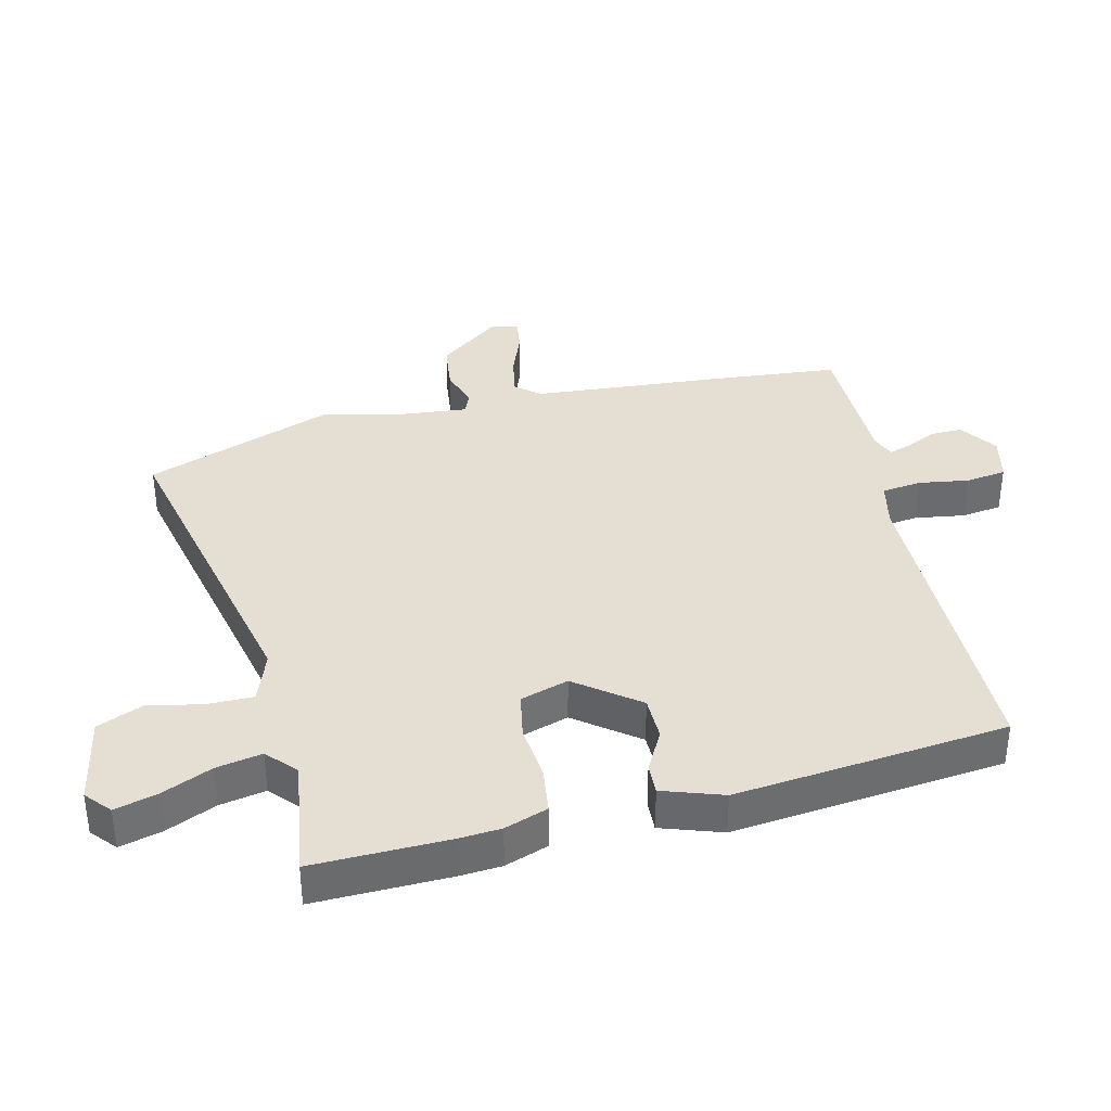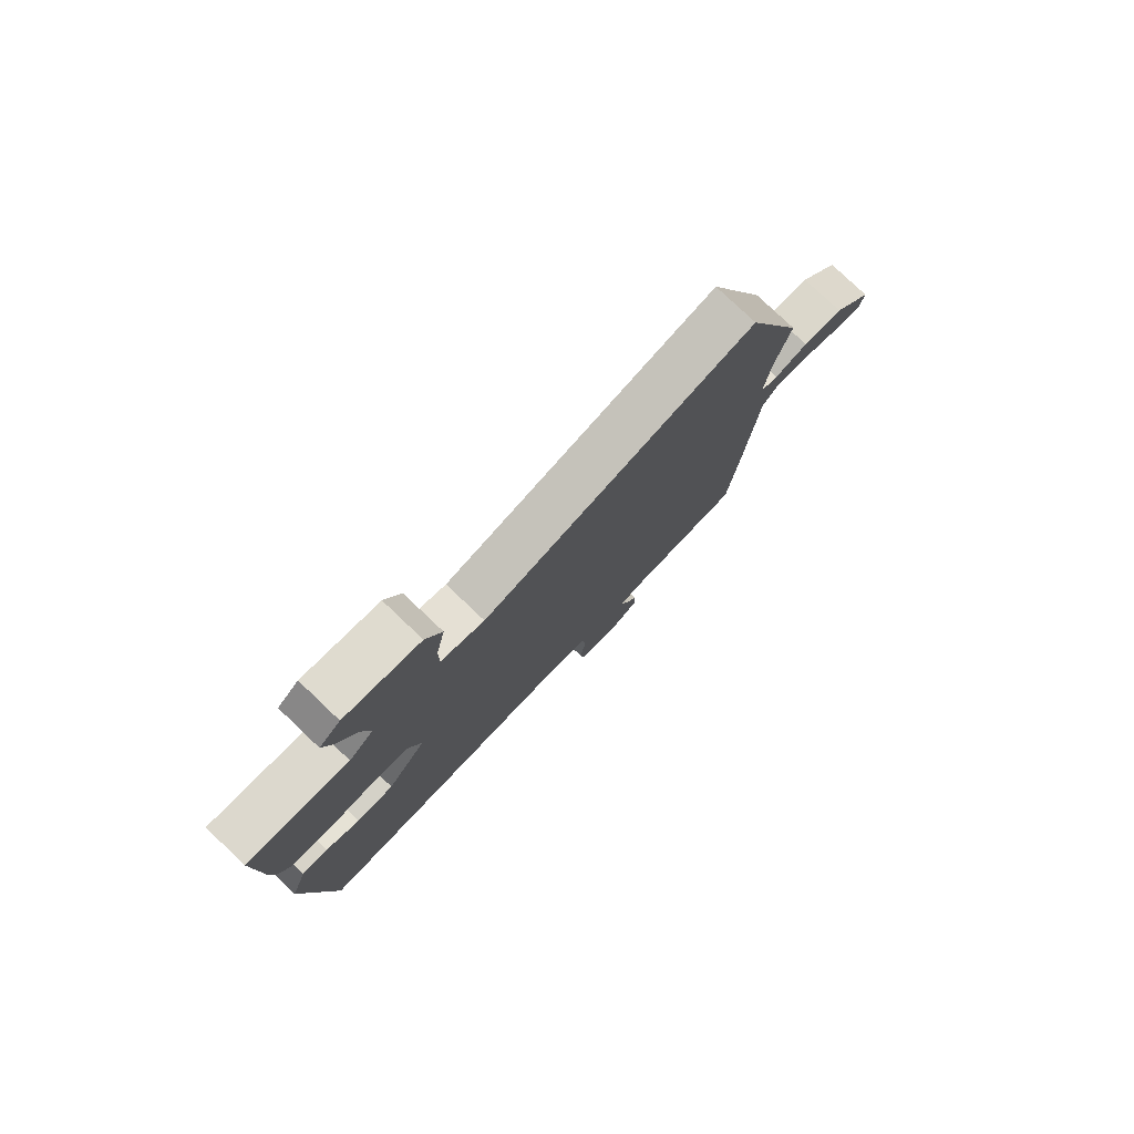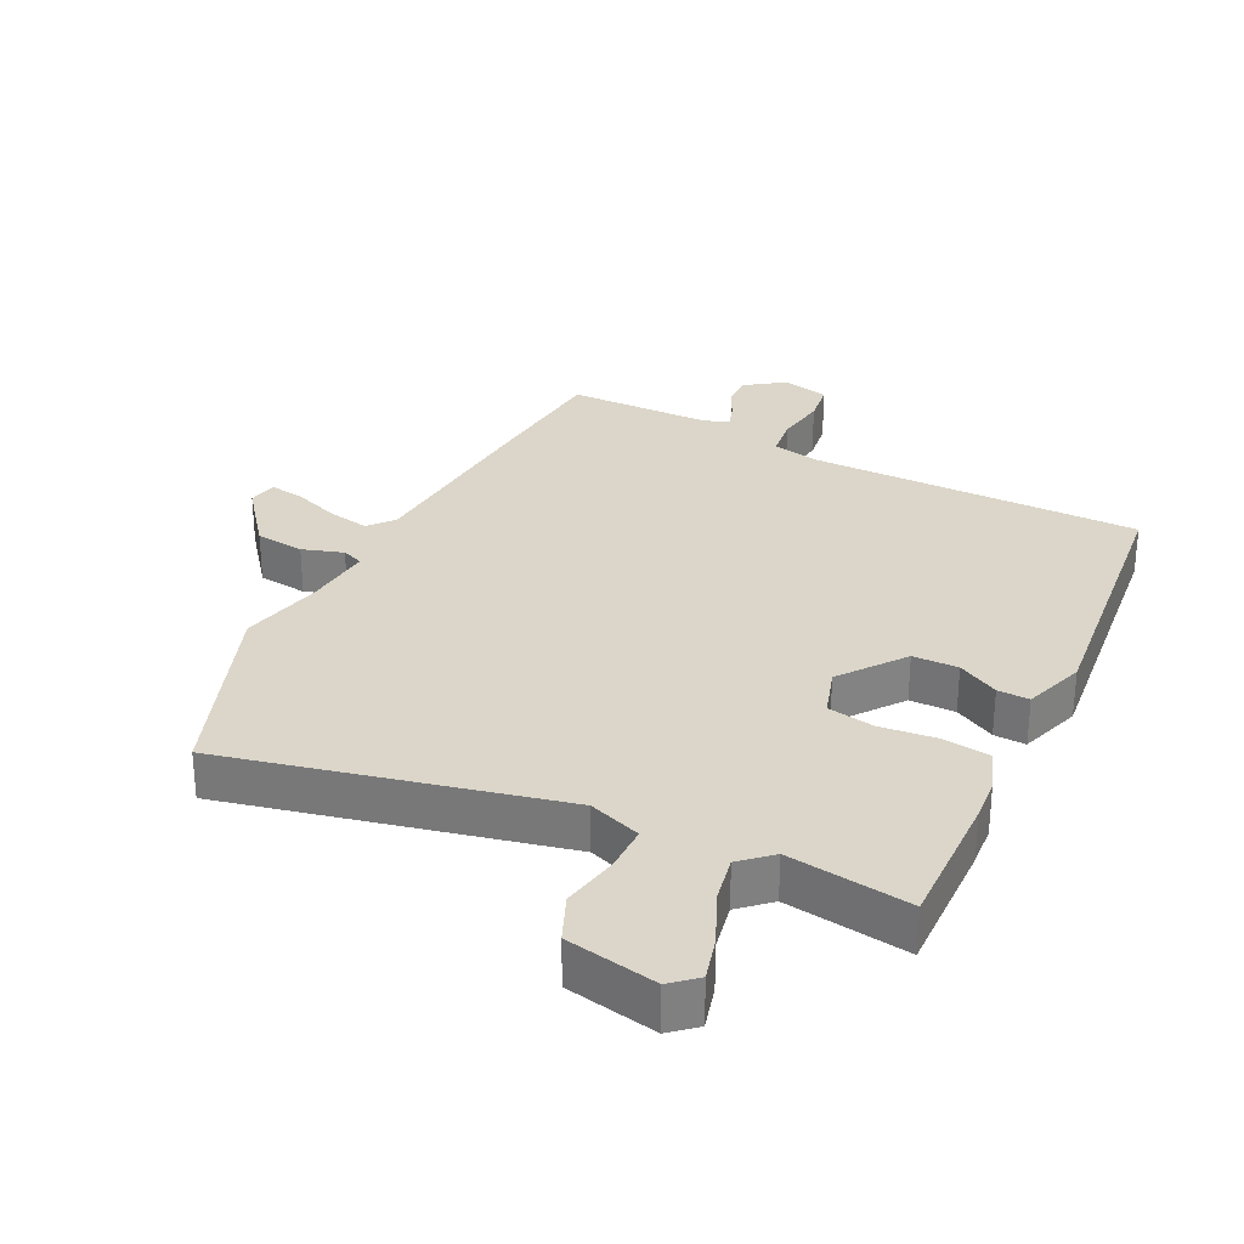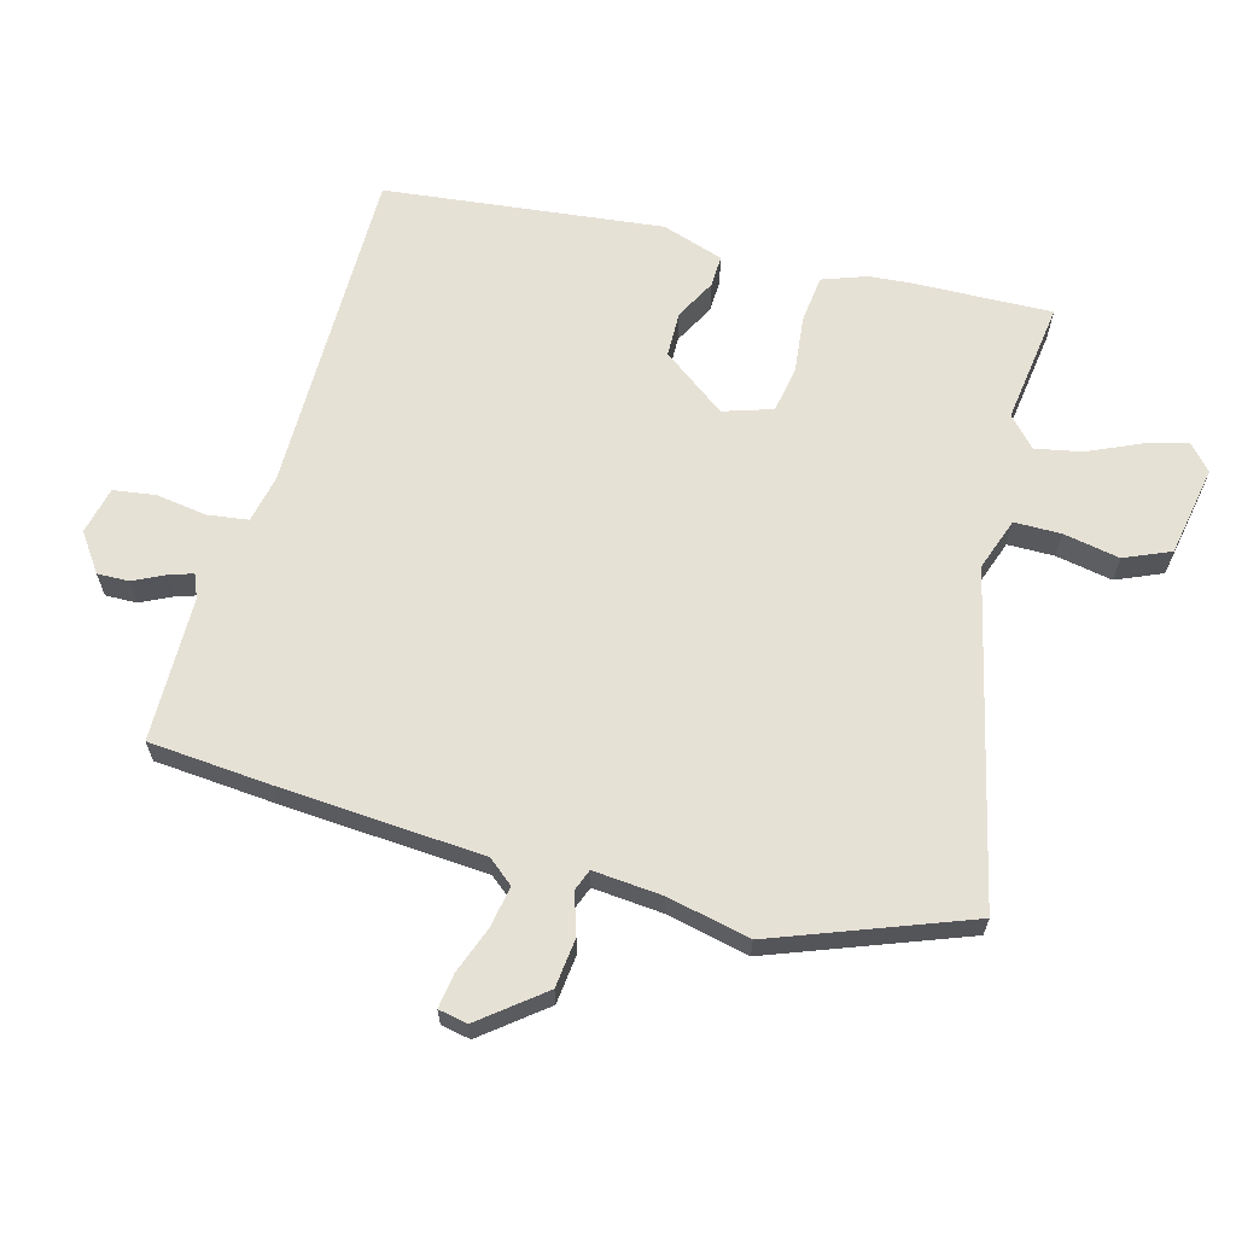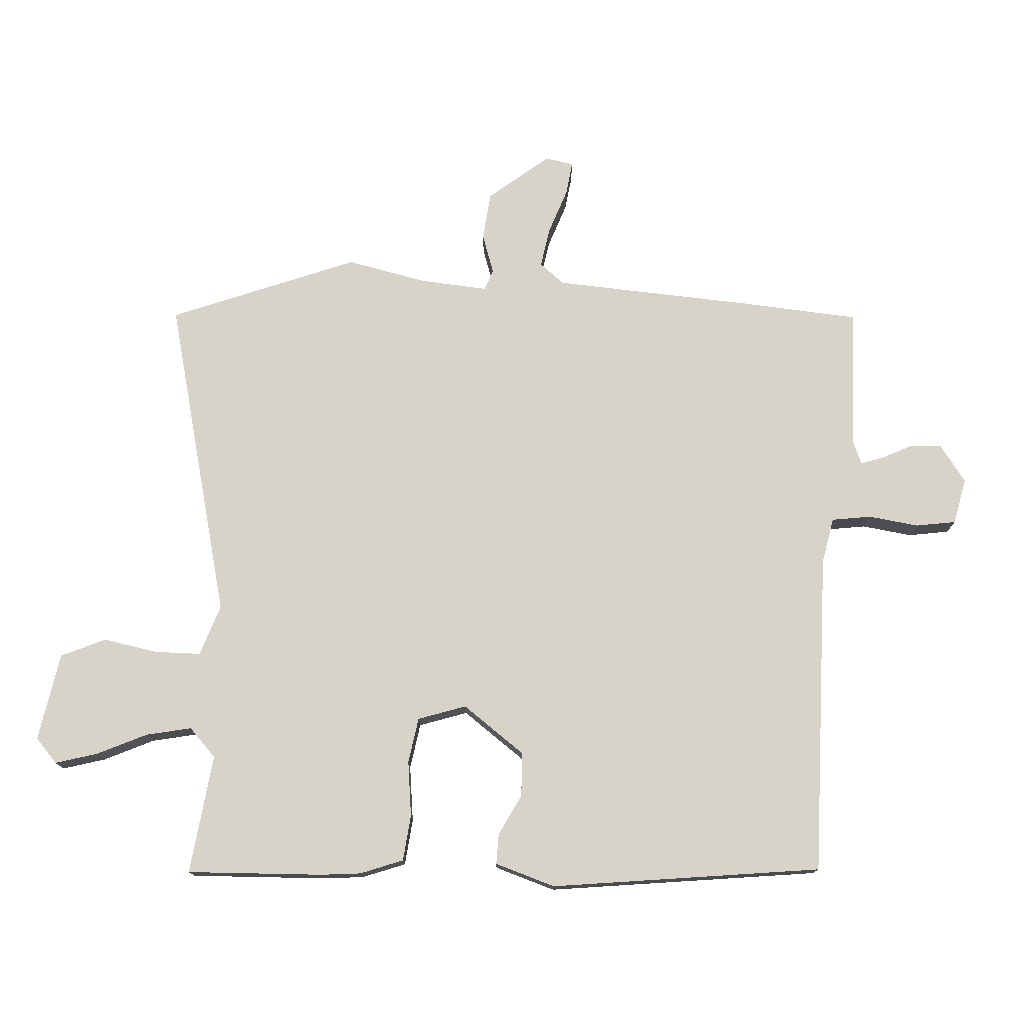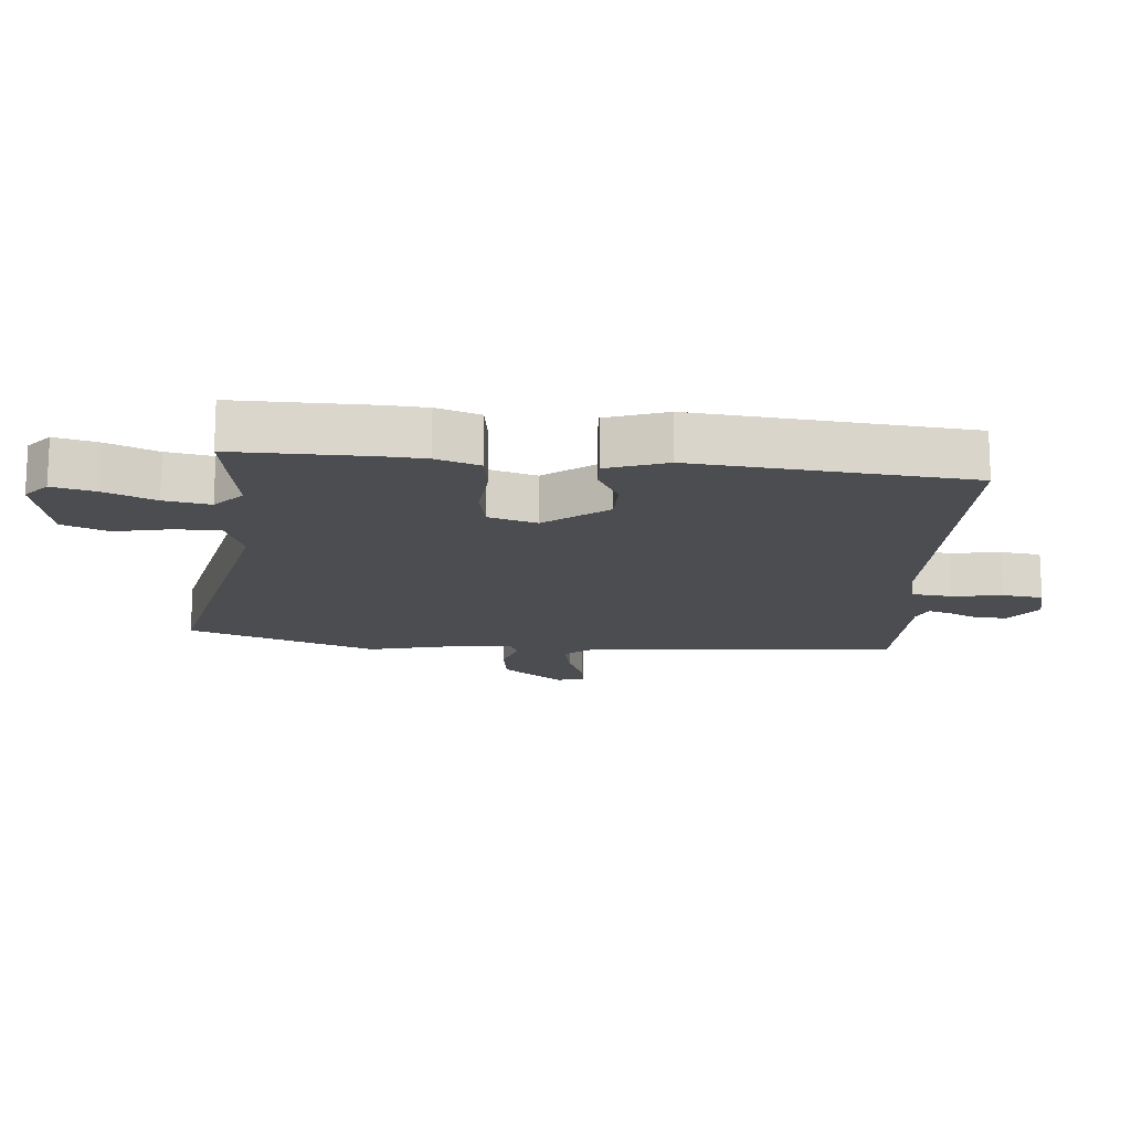
<metadata>
{"format":"obj","ext":"obj","renderer":"f3d","projection":"perspective","resolution":1024,"background":"white","views":[{"elev":37.0,"azim":76.7,"up":"+Y"},{"elev":79.0,"azim":133.5,"up":"+Z"},{"elev":29.9,"azim":26.3,"up":"+Y"},{"elev":64.5,"azim":-75.1,"up":"+Y"},{"elev":76.0,"azim":92.5,"up":"+Y"},{"elev":-15.6,"azim":85.8,"up":"+Y"}]}
</metadata>
<code>
v 0.501 0.07 0.538
v 0.496 0.07 0.323
v 0.491 0.07 0.259
v 0.467 0.07 0.191
v 0.394 0.07 0.182
v 0.306 0.07 0.191
v 0.234 0.07 0.178
v 0.21 0.07 0.102
v 0.284 0.07 0.004
v 0.354 0.07 0.003
v 0.417 0.07 0.037
v 0.466 0.07 0.039
v 0.498 0.07 -0.056
v 0.452 0.07 -0.485
v -0.062 0.07 -0.487
v -0.135 0.07 -0.503
v -0.143 0.07 -0.566
v -0.131 0.07 -0.645
v -0.14 0.07 -0.709
v -0.213 0.07 -0.726
v -0.272 0.07 -0.685
v -0.271 0.07 -0.636
v -0.248 0.07 -0.588
v -0.236 0.07 -0.551
v -0.273 0.07 -0.536
v -0.497 0.07 -0.534
v -0.514 0.07 -0.346
v -0.538 0.07 -0.031
v -0.57 0.07 0.008
v -0.634 0.07 -0.004
v -0.706 0.07 -0.031
v -0.759 0.07 -0.039
v -0.768 0.07 0.006
v -0.693 0.07 0.102
v -0.617 0.07 0.111
v -0.554 0.07 0.091
v -0.521 0.07 0.104
v -0.531 0.07 0.211
v -0.56 0.07 0.338
v -0.45 0.07 0.635
v 0.06 0.07 0.519
v 0.141 0.07 0.548
v 0.141 0.07 0.62
v 0.124 0.07 0.707
v 0.154 0.07 0.778
v 0.294 0.07 0.805
v 0.333 0.07 0.771
v 0.315 0.07 0.704
v 0.28 0.07 0.625
v 0.266 0.07 0.553
v 0.312 0.07 0.511
v 0.501 0 0.538
v 0.496 0 0.323
v 0.491 0 0.259
v 0.467 0 0.191
v 0.394 0 0.182
v 0.306 0 0.191
v 0.234 0 0.178
v 0.21 0 0.102
v 0.284 0 0.004
v 0.354 0 0.003
v 0.417 0 0.037
v 0.466 0 0.039
v 0.498 0 -0.056
v 0.452 0 -0.485
v -0.062 0 -0.487
v -0.135 0 -0.503
v -0.143 0 -0.566
v -0.131 0 -0.645
v -0.14 0 -0.709
v -0.213 0 -0.726
v -0.272 0 -0.685
v -0.271 0 -0.636
v -0.248 0 -0.588
v -0.236 0 -0.551
v -0.273 0 -0.536
v -0.497 0 -0.534
v -0.514 0 -0.346
v -0.538 0 -0.031
v -0.57 0 0.008
v -0.634 0 -0.004
v -0.706 0 -0.031
v -0.759 0 -0.039
v -0.768 0 0.006
v -0.693 0 0.102
v -0.617 0 0.111
v -0.554 0 0.091
v -0.521 0 0.104
v -0.531 0 0.211
v -0.56 0 0.338
v -0.45 0 0.635
v 0.06 0 0.519
v 0.141 0 0.548
v 0.141 0 0.62
v 0.124 0 0.707
v 0.154 0 0.778
v 0.294 0 0.805
v 0.333 0 0.771
v 0.315 0 0.704
v 0.28 0 0.625
v 0.266 0 0.553
v 0.312 0 0.511
f 46 47 48 49
f 46 49 50
f 43 44 45 46
f 42 43 46 50
f 41 42 50 51
f 38 39 40 41
f 37 38 41 51
f 33 34 35 36
f 30 31 32 33
f 29 30 33 36
f 28 29 36 37
f 25 26 27 28
f 24 25 28 37
f 20 21 22 23
f 20 23 24
f 17 18 19 20
f 16 17 20 24
f 12 13 14 15
f 10 11 12 15
f 9 10 15 16
f 8 9 16 24
f 3 4 5 6
f 3 6 7
f 2 3 7
f 1 2 7
f 51 1 7
f 24 37 51
f 7 8 24 51
f 100 99 98 97
f 101 100 97
f 97 96 95 94
f 101 97 94 93
f 102 101 93 92
f 92 91 90 89
f 102 92 89 88
f 87 86 85 84
f 84 83 82 81
f 87 84 81 80
f 88 87 80 79
f 79 78 77 76
f 88 79 76 75
f 74 73 72 71
f 75 74 71
f 71 70 69 68
f 75 71 68 67
f 66 65 64 63
f 66 63 62 61
f 67 66 61 60
f 75 67 60 59
f 57 56 55 54
f 58 57 54
f 58 54 53
f 58 53 52
f 58 52 102
f 102 88 75
f 102 75 59 58
f 1 52 53 2
f 2 53 54 3
f 3 54 55 4
f 4 55 56 5
f 5 56 57 6
f 6 57 58 7
f 7 58 59 8
f 8 59 60 9
f 9 60 61 10
f 10 61 62 11
f 11 62 63 12
f 12 63 64 13
f 13 64 65 14
f 14 65 66 15
f 15 66 67 16
f 16 67 68 17
f 17 68 69 18
f 18 69 70 19
f 19 70 71 20
f 20 71 72 21
f 21 72 73 22
f 22 73 74 23
f 23 74 75 24
f 24 75 76 25
f 25 76 77 26
f 26 77 78 27
f 27 78 79 28
f 28 79 80 29
f 29 80 81 30
f 30 81 82 31
f 31 82 83 32
f 32 83 84 33
f 33 84 85 34
f 34 85 86 35
f 35 86 87 36
f 36 87 88 37
f 37 88 89 38
f 38 89 90 39
f 39 90 91 40
f 40 91 92 41
f 41 92 93 42
f 42 93 94 43
f 43 94 95 44
f 44 95 96 45
f 45 96 97 46
f 46 97 98 47
f 47 98 99 48
f 48 99 100 49
f 49 100 101 50
f 50 101 102 51
f 51 102 52 1

</code>
